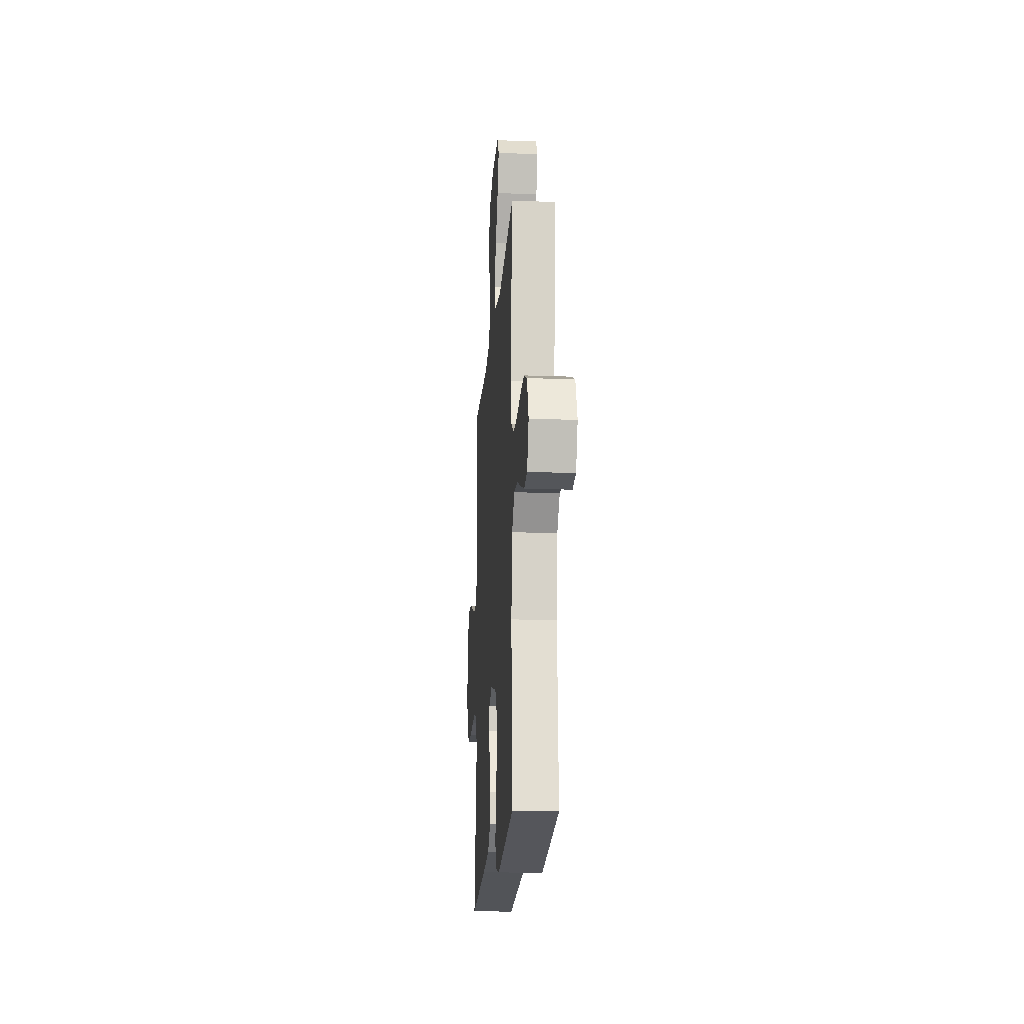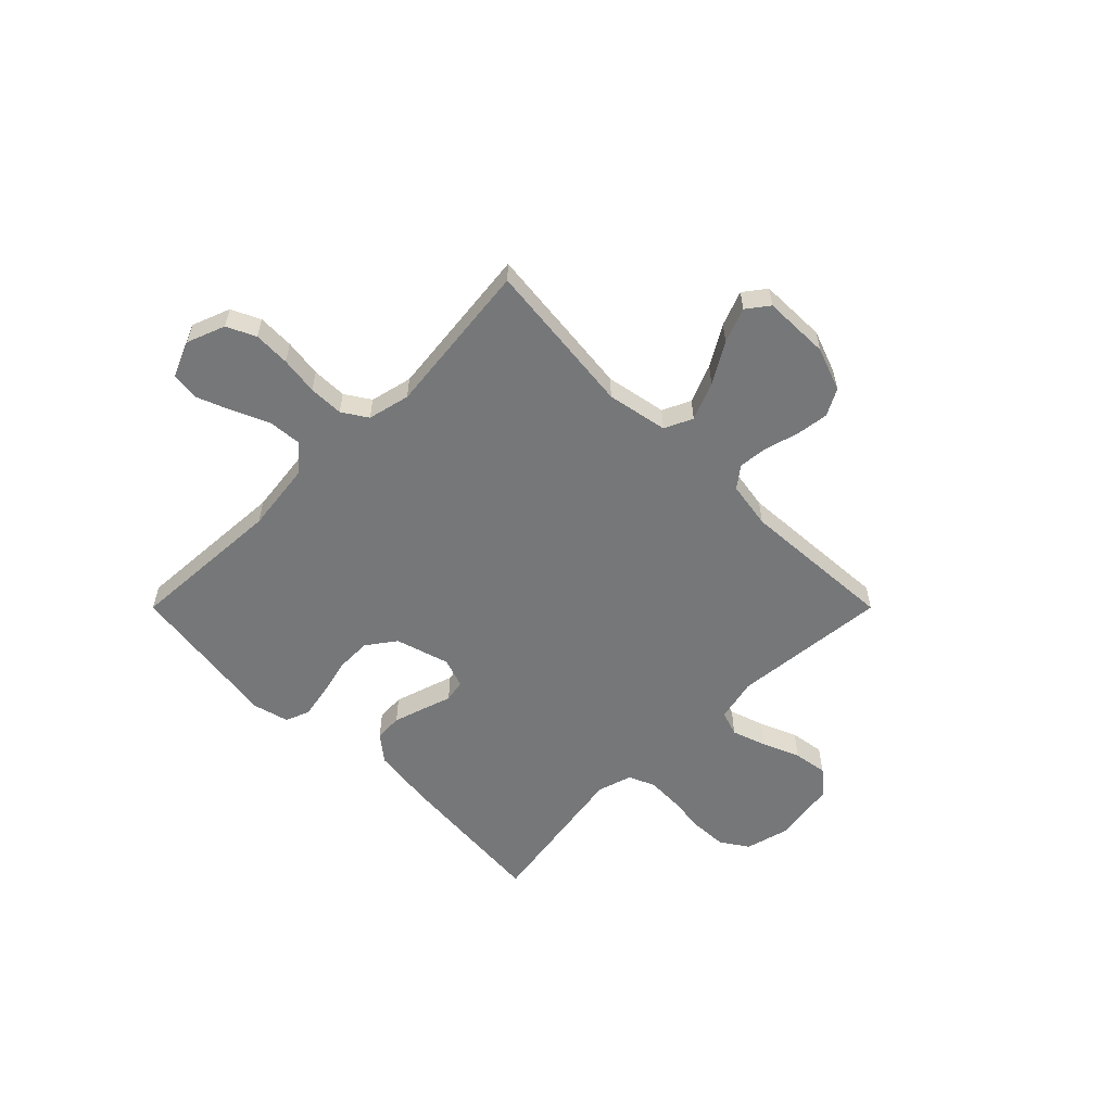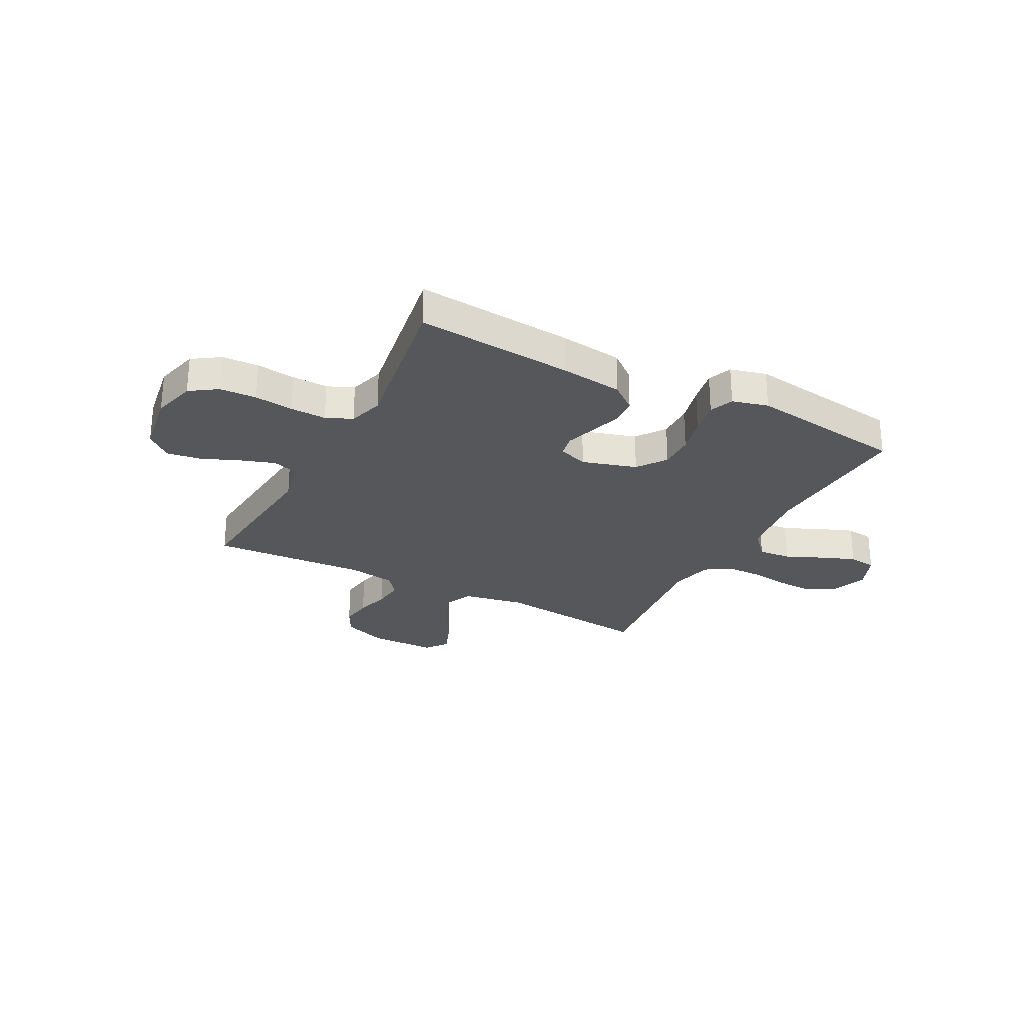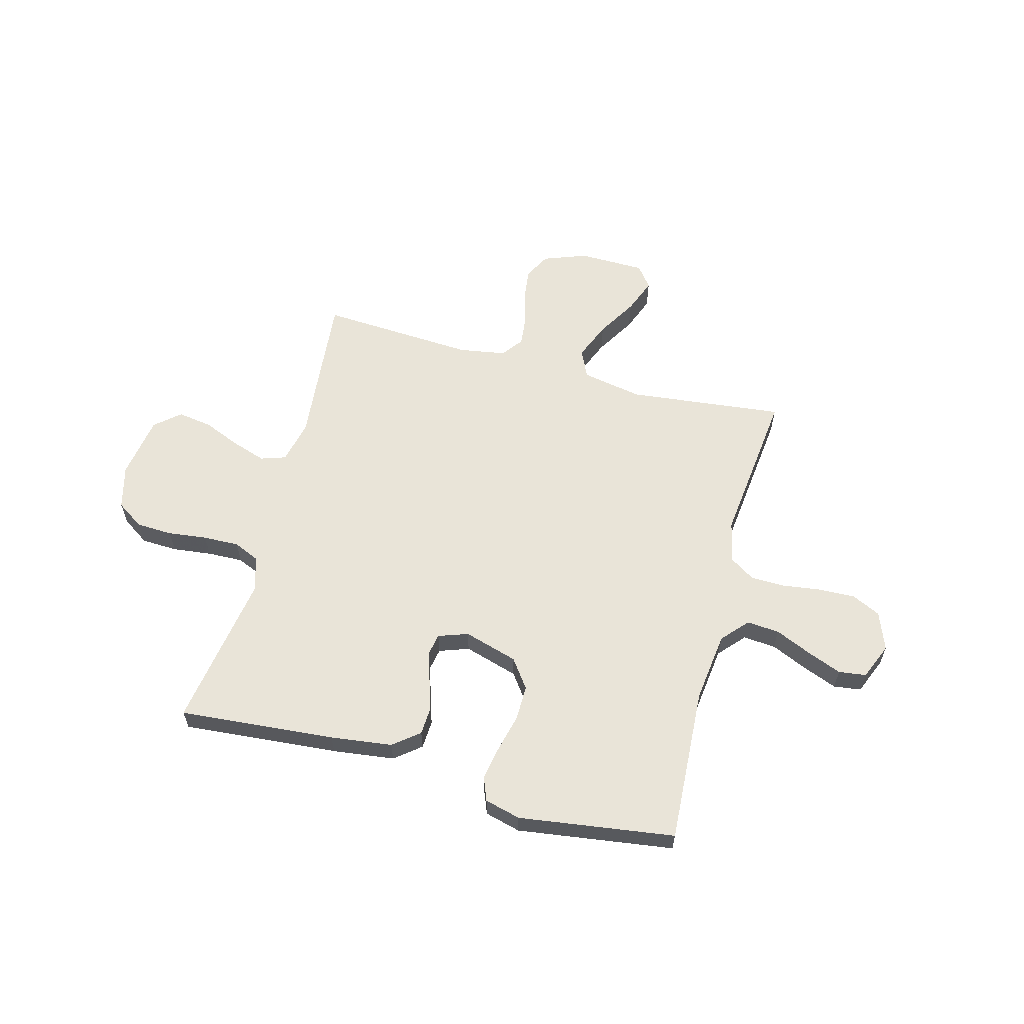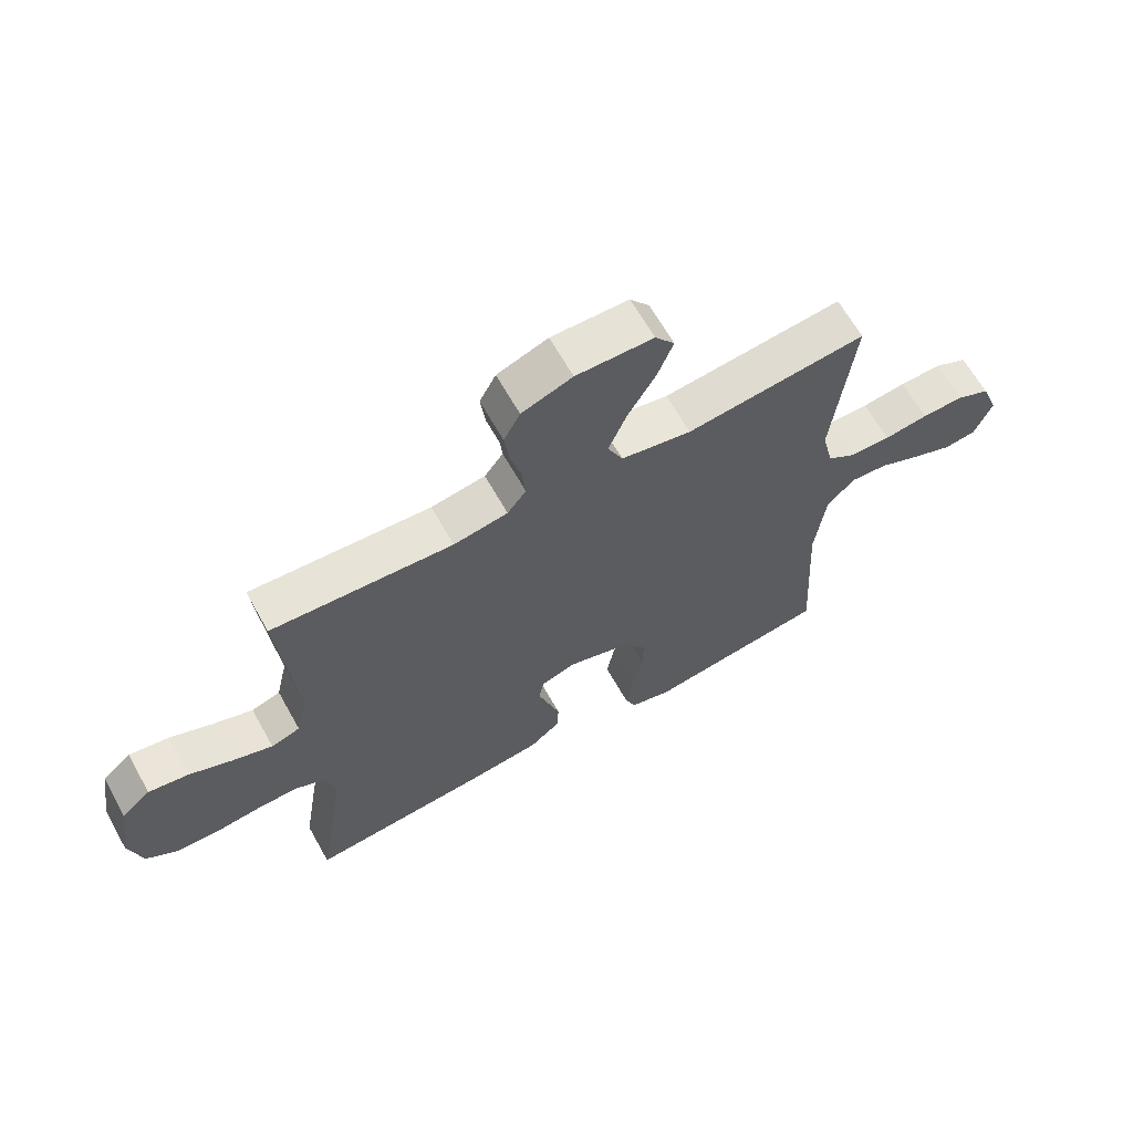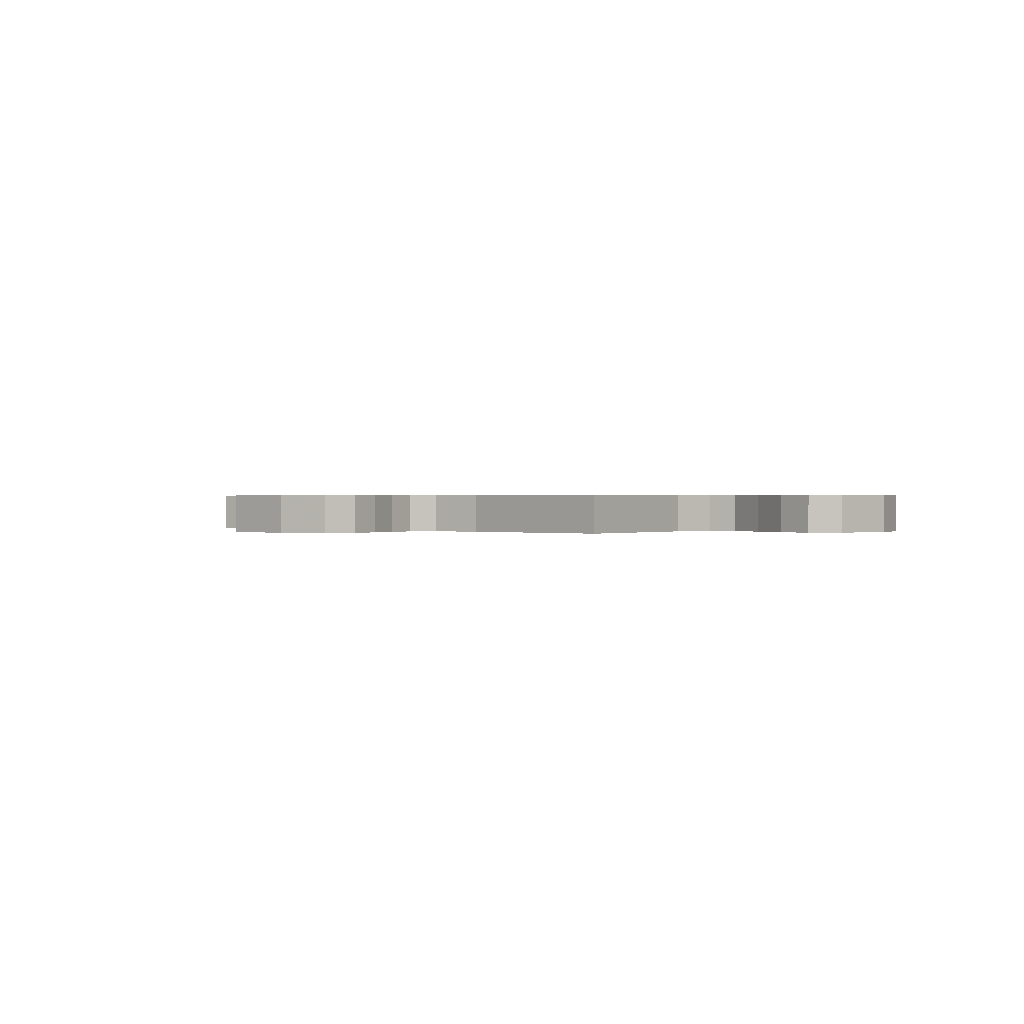
<metadata>
{"format":"obj","ext":"obj","renderer":"f3d","projection":"perspective","resolution":1024,"background":"white","views":[{"elev":-18.3,"azim":-94.1,"up":"+Z"},{"elev":-57.1,"azim":-45.0,"up":"+Y"},{"elev":-27.2,"azim":152.3,"up":"+Y"},{"elev":60.3,"azim":-165.1,"up":"+Y"},{"elev":64.5,"azim":150.8,"up":"+Z"},{"elev":0.4,"azim":40.3,"up":"+Y"}]}
</metadata>
<code>
v -0.5 0.07 -0.5
v -0.483 0.07 -0.2
v -0.5 0.07 -0.065
v -0.545 0.07 -0.015
v -0.608 0.07 -0.02
v -0.678 0.07 -0.051
v -0.744 0.07 -0.077
v -0.797 0.07 -0.07
v -0.826 0.07 0
v -0.798 0.07 0.073
v -0.743 0.07 0.099
v -0.673 0.07 0.097
v -0.6 0.07 0.087
v -0.533 0.07 0.088
v -0.485 0.07 0.119
v -0.466 0.07 0.2
v -0.5 0.07 0.5
v -0.2 0.07 0.467
v -0.083 0.07 0.489
v -0.058 0.07 0.543
v -0.088 0.07 0.616
v -0.134 0.07 0.693
v -0.16 0.07 0.76
v -0.128 0.07 0.802
v 0 0.07 0.804
v 0.084 0.07 0.773
v 0.111 0.07 0.722
v 0.103 0.07 0.66
v 0.085 0.07 0.596
v 0.079 0.07 0.538
v 0.11 0.07 0.497
v 0.2 0.07 0.482
v 0.5 0.07 0.5
v 0.472 0.07 0.2
v 0.491 0.07 0.117
v 0.539 0.07 0.101
v 0.605 0.07 0.123
v 0.677 0.07 0.153
v 0.743 0.07 0.163
v 0.791 0.07 0.122
v 0.81 0.07 0
v 0.788 0.07 -0.084
v 0.736 0.07 -0.119
v 0.666 0.07 -0.122
v 0.591 0.07 -0.113
v 0.522 0.07 -0.111
v 0.472 0.07 -0.133
v 0.452 0.07 -0.2
v 0.5 0.07 -0.5
v 0.2 0.07 -0.475
v 0.081 0.07 -0.46
v 0.031 0.07 -0.42
v 0.028 0.07 -0.366
v 0.047 0.07 -0.306
v 0.065 0.07 -0.25
v 0.057 0.07 -0.207
v 0 0.07 -0.187
v -0.104 0.07 -0.218
v -0.144 0.07 -0.273
v -0.143 0.07 -0.342
v -0.125 0.07 -0.414
v -0.113 0.07 -0.478
v -0.131 0.07 -0.524
v -0.2 0.07 -0.542
v -0.5 0 -0.5
v -0.483 0 -0.2
v -0.5 0 -0.065
v -0.545 0 -0.015
v -0.608 0 -0.02
v -0.678 0 -0.051
v -0.744 0 -0.077
v -0.797 0 -0.07
v -0.826 0 0
v -0.798 0 0.073
v -0.743 0 0.099
v -0.673 0 0.097
v -0.6 0 0.087
v -0.533 0 0.088
v -0.485 0 0.119
v -0.466 0 0.2
v -0.5 0 0.5
v -0.2 0 0.467
v -0.083 0 0.489
v -0.058 0 0.543
v -0.088 0 0.616
v -0.134 0 0.693
v -0.16 0 0.76
v -0.128 0 0.802
v 0 0 0.804
v 0.084 0 0.773
v 0.111 0 0.722
v 0.103 0 0.66
v 0.085 0 0.596
v 0.079 0 0.538
v 0.11 0 0.497
v 0.2 0 0.482
v 0.5 0 0.5
v 0.472 0 0.2
v 0.491 0 0.117
v 0.539 0 0.101
v 0.605 0 0.123
v 0.677 0 0.153
v 0.743 0 0.163
v 0.791 0 0.122
v 0.81 0 0
v 0.788 0 -0.084
v 0.736 0 -0.119
v 0.666 0 -0.122
v 0.591 0 -0.113
v 0.522 0 -0.111
v 0.472 0 -0.133
v 0.452 0 -0.2
v 0.5 0 -0.5
v 0.2 0 -0.475
v 0.081 0 -0.46
v 0.031 0 -0.42
v 0.028 0 -0.366
v 0.047 0 -0.306
v 0.065 0 -0.25
v 0.057 0 -0.207
v 0 0 -0.187
v -0.104 0 -0.218
v -0.144 0 -0.273
v -0.143 0 -0.342
v -0.125 0 -0.414
v -0.113 0 -0.478
v -0.131 0 -0.524
v -0.2 0 -0.542
f 64 1 2
f 63 64 2
f 62 63 2
f 61 62 2
f 60 61 2
f 59 60 2 3
f 58 59 3 4
f 57 58 4
f 53 54 55
f 52 53 55
f 51 52 55
f 50 51 55
f 49 50 55
f 48 49 55
f 47 48 55 56
f 46 47 56 57
f 43 44 45
f 42 43 45
f 41 42 45
f 40 41 45
f 39 40 45
f 38 39 45
f 37 38 45
f 36 37 45 46
f 46 57 4
f 36 46 4
f 35 36 4
f 32 33 34
f 35 4 5
f 34 35 5
f 32 34 5
f 31 32 5
f 27 28 29
f 26 27 29
f 25 26 29
f 24 25 29
f 23 24 29
f 22 23 29
f 21 22 29
f 20 21 29 30
f 19 20 30 31
f 16 17 18
f 18 19 31
f 16 18 31
f 15 16 31
f 11 12 13
f 10 11 13
f 9 10 13
f 8 9 13
f 7 8 13
f 6 7 13
f 5 6 13
f 5 13 14
f 5 14 15 31
f 66 65 128
f 66 128 127
f 66 127 126
f 66 126 125
f 66 125 124
f 67 66 124 123
f 68 67 123 122
f 68 122 121
f 119 118 117
f 119 117 116
f 119 116 115
f 119 115 114
f 119 114 113
f 119 113 112
f 120 119 112 111
f 121 120 111 110
f 109 108 107
f 109 107 106
f 109 106 105
f 109 105 104
f 109 104 103
f 109 103 102
f 109 102 101
f 110 109 101 100
f 68 121 110
f 68 110 100
f 68 100 99
f 98 97 96
f 69 68 99
f 69 99 98
f 69 98 96
f 69 96 95
f 93 92 91
f 93 91 90
f 93 90 89
f 93 89 88
f 93 88 87
f 93 87 86
f 93 86 85
f 94 93 85 84
f 95 94 84 83
f 82 81 80
f 95 83 82
f 95 82 80
f 95 80 79
f 77 76 75
f 77 75 74
f 77 74 73
f 77 73 72
f 77 72 71
f 77 71 70
f 77 70 69
f 78 77 69
f 95 79 78 69
f 1 65 66 2
f 2 66 67 3
f 3 67 68 4
f 4 68 69 5
f 5 69 70 6
f 6 70 71 7
f 7 71 72 8
f 8 72 73 9
f 9 73 74 10
f 10 74 75 11
f 11 75 76 12
f 12 76 77 13
f 13 77 78 14
f 14 78 79 15
f 15 79 80 16
f 16 80 81 17
f 17 81 82 18
f 18 82 83 19
f 19 83 84 20
f 20 84 85 21
f 21 85 86 22
f 22 86 87 23
f 23 87 88 24
f 24 88 89 25
f 25 89 90 26
f 26 90 91 27
f 27 91 92 28
f 28 92 93 29
f 29 93 94 30
f 30 94 95 31
f 31 95 96 32
f 32 96 97 33
f 33 97 98 34
f 34 98 99 35
f 35 99 100 36
f 36 100 101 37
f 37 101 102 38
f 38 102 103 39
f 39 103 104 40
f 40 104 105 41
f 41 105 106 42
f 42 106 107 43
f 43 107 108 44
f 44 108 109 45
f 45 109 110 46
f 46 110 111 47
f 47 111 112 48
f 48 112 113 49
f 49 113 114 50
f 50 114 115 51
f 51 115 116 52
f 52 116 117 53
f 53 117 118 54
f 54 118 119 55
f 55 119 120 56
f 56 120 121 57
f 57 121 122 58
f 58 122 123 59
f 59 123 124 60
f 60 124 125 61
f 61 125 126 62
f 62 126 127 63
f 63 127 128 64
f 64 128 65 1

</code>
